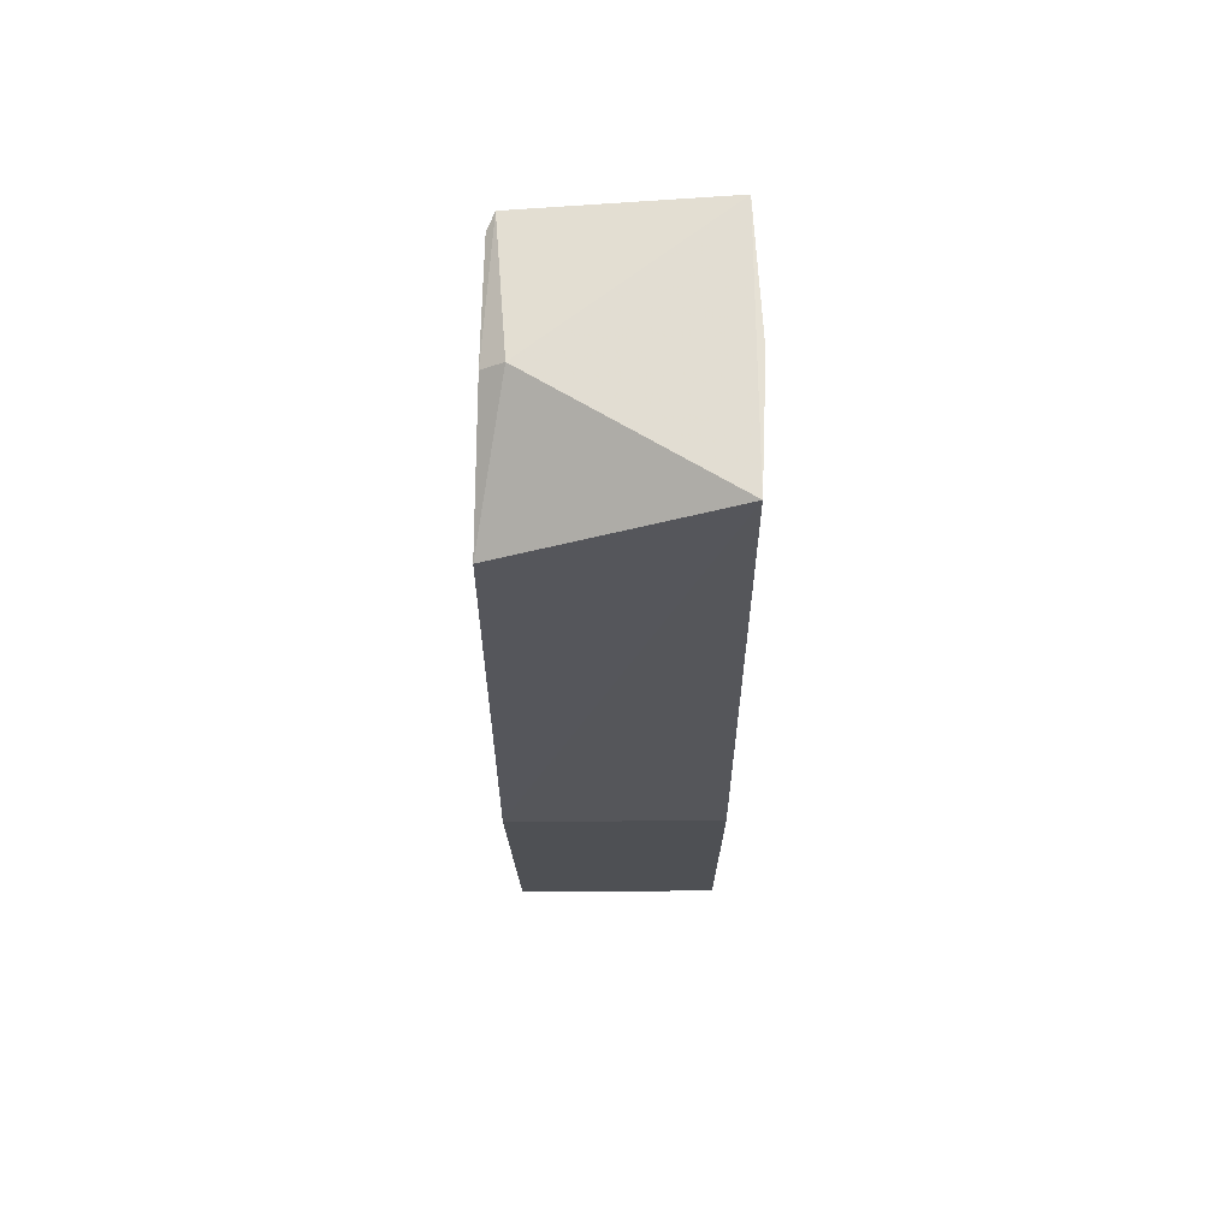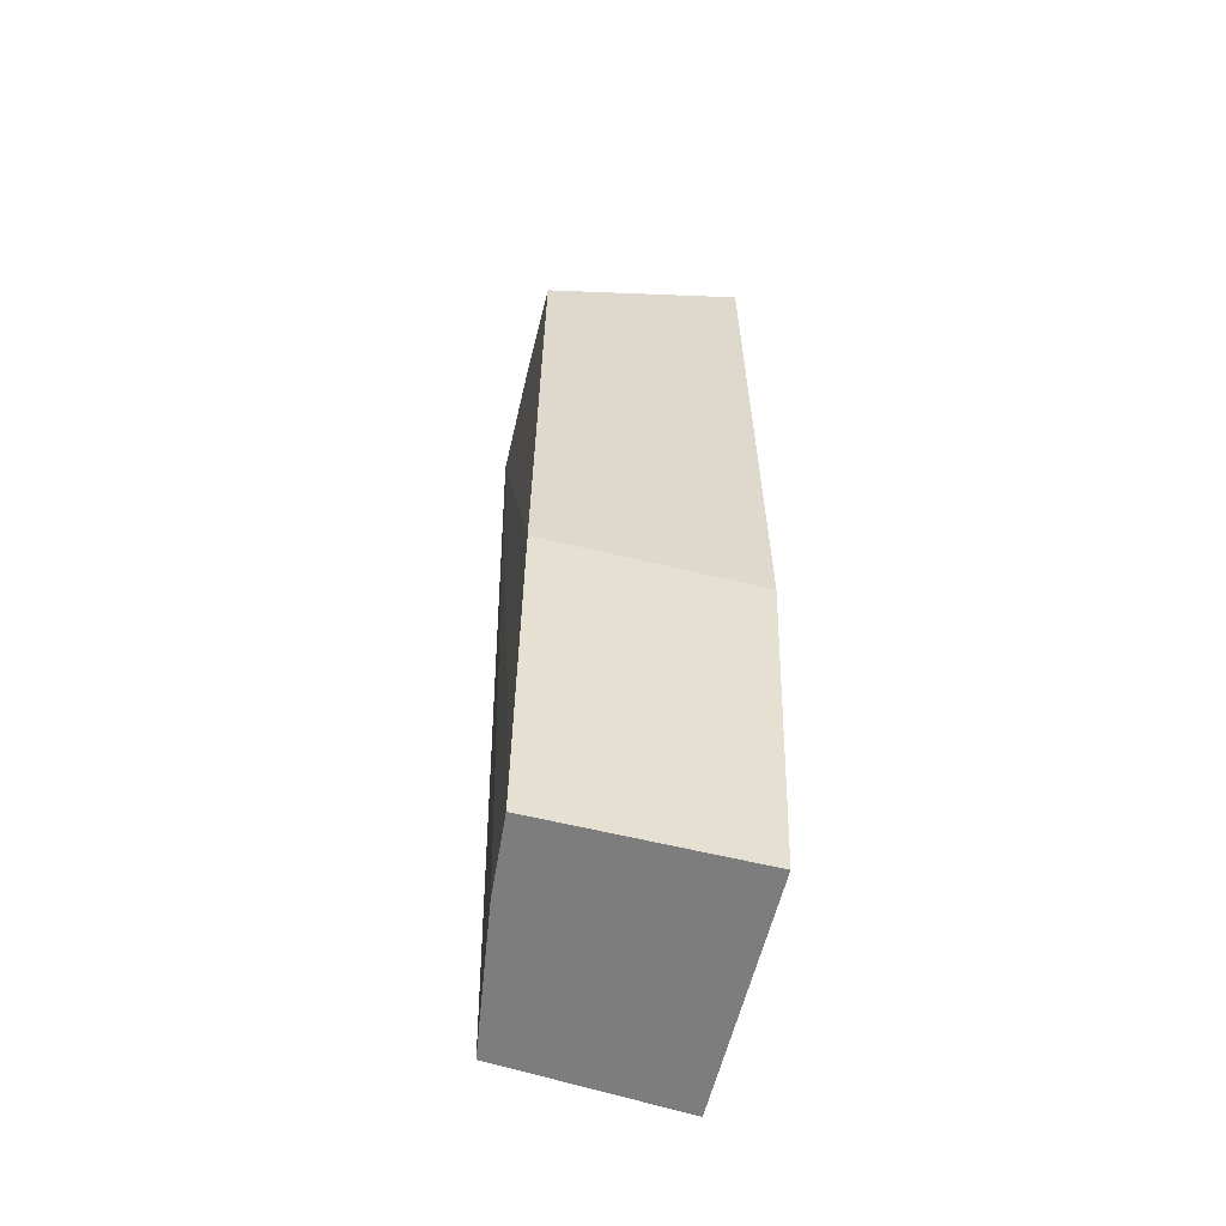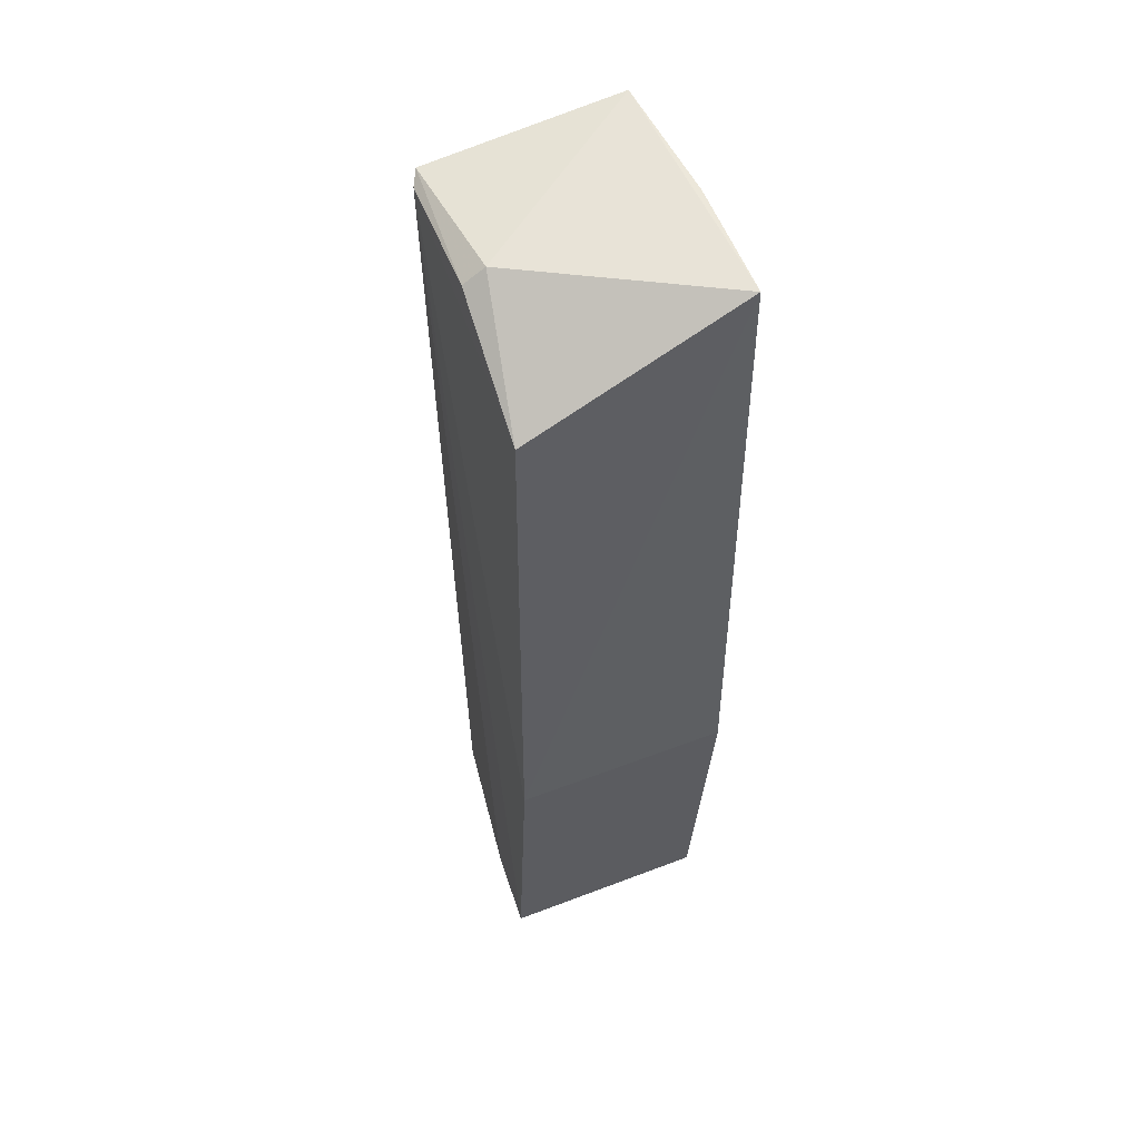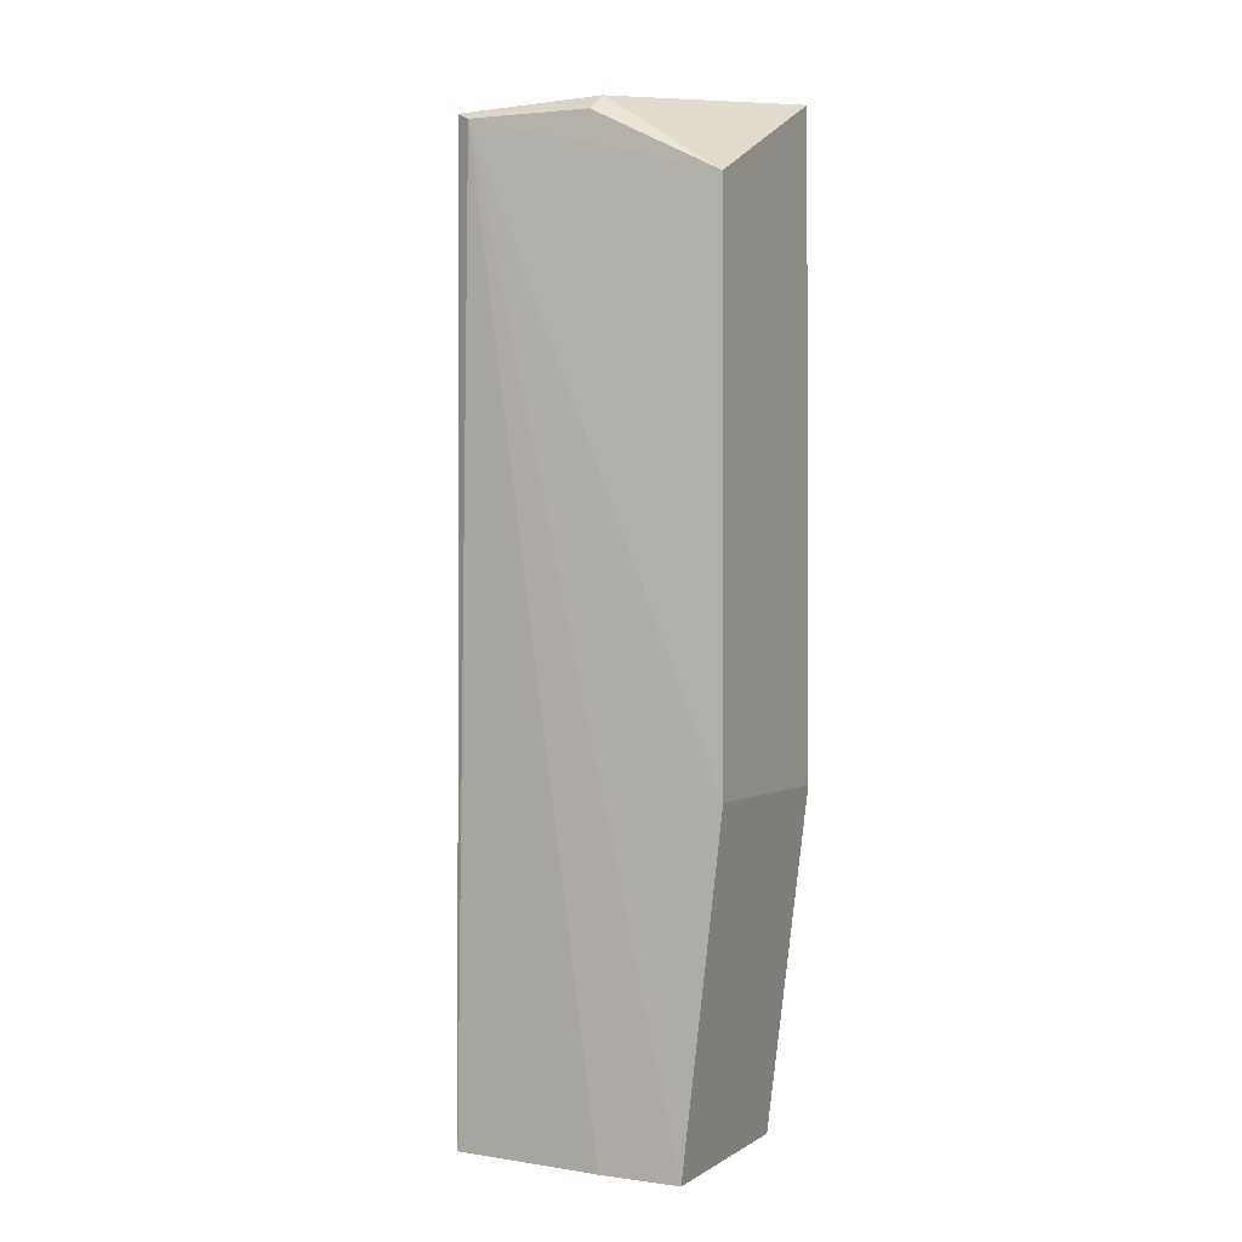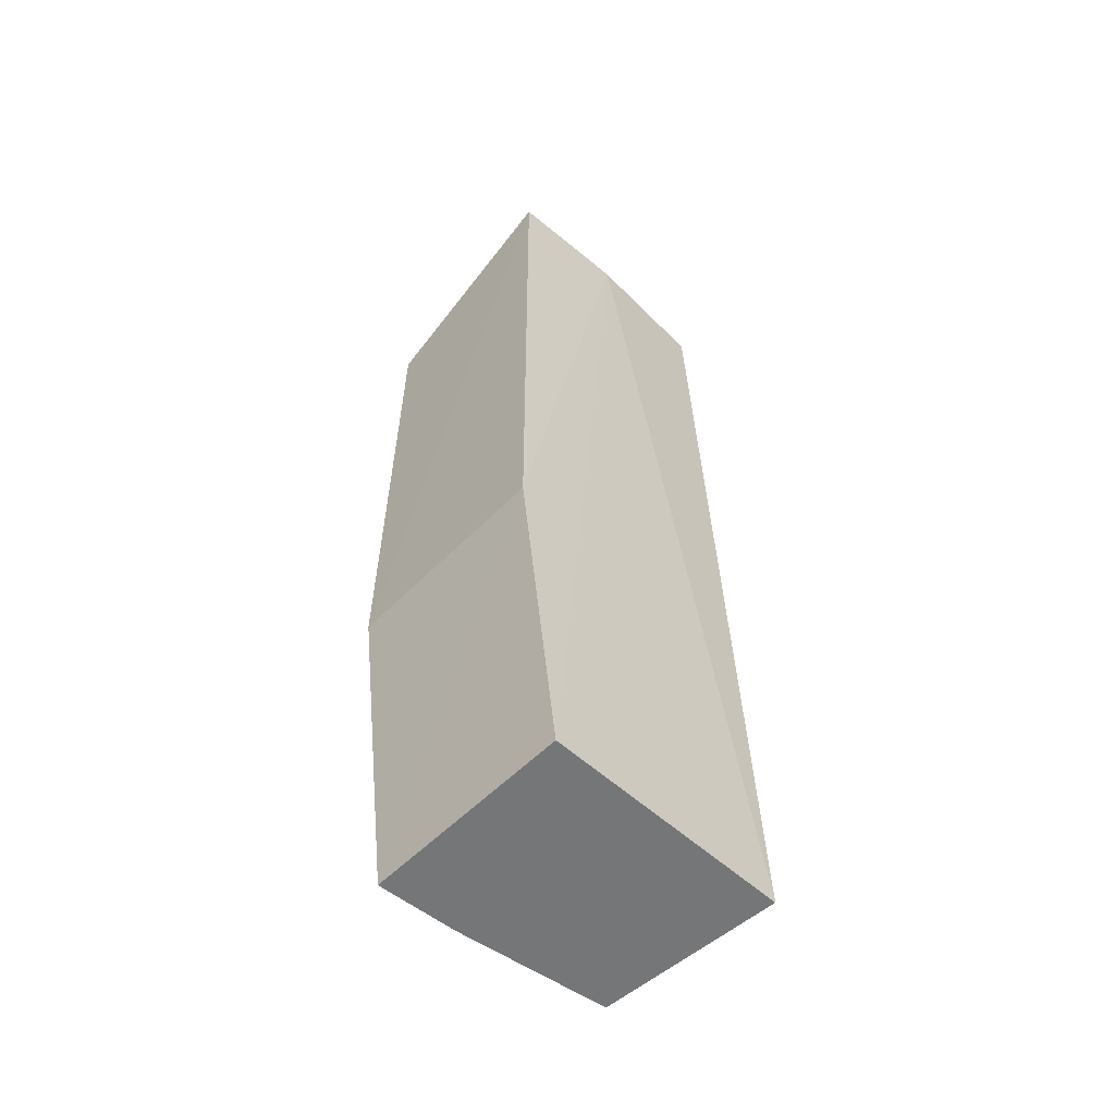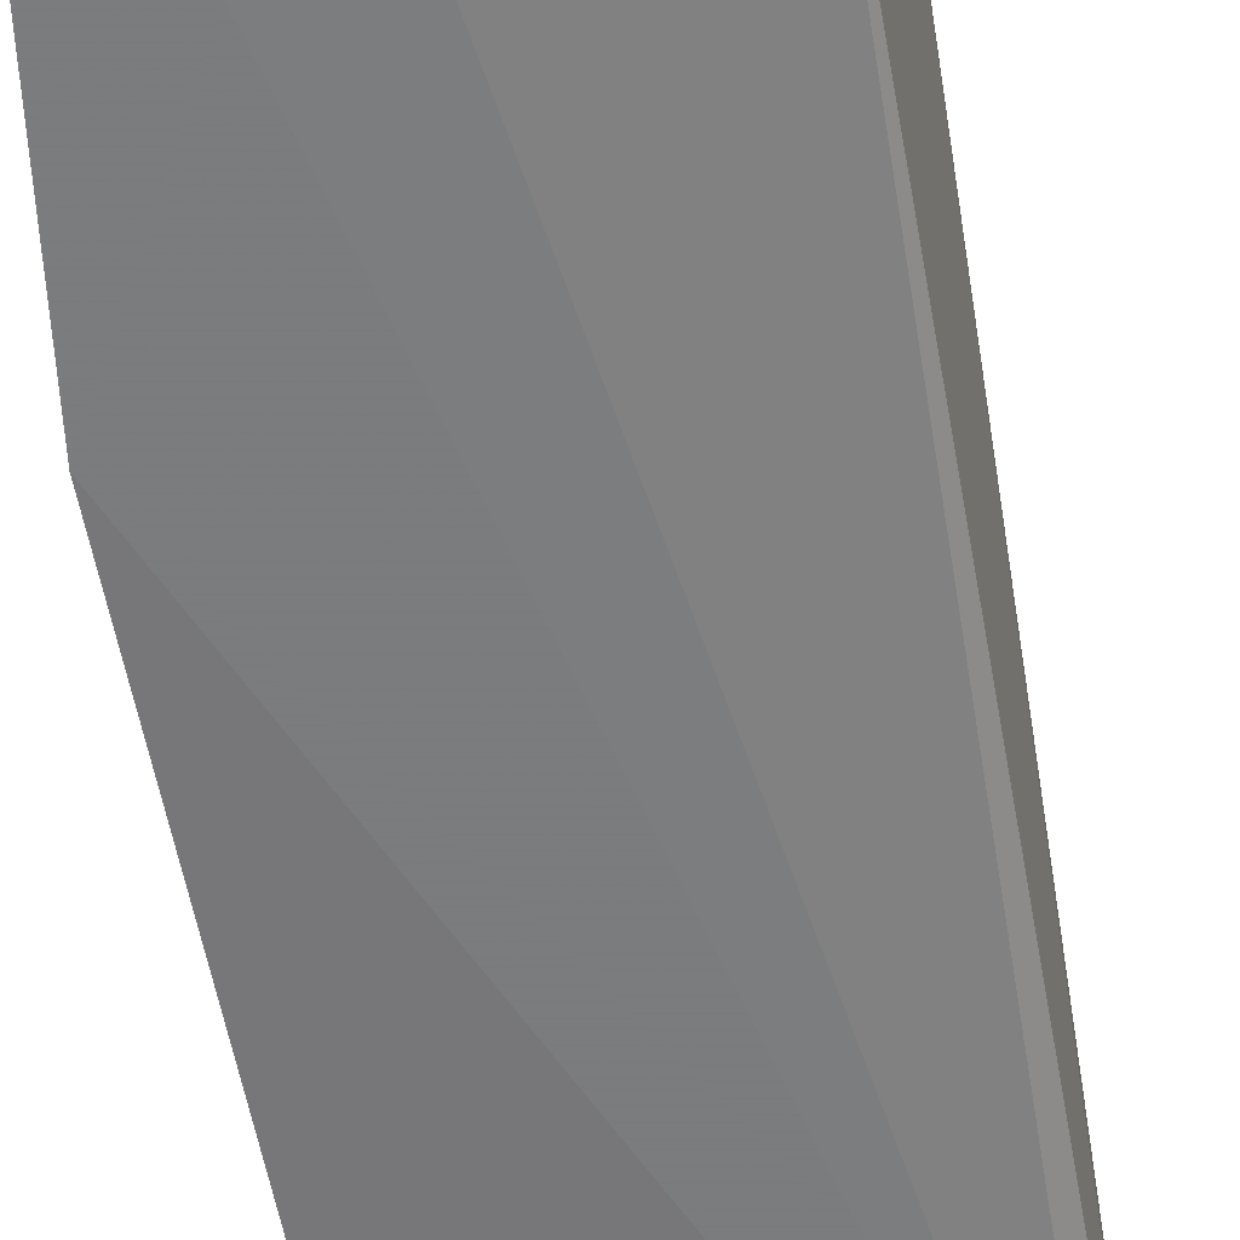
<metadata>
{"format":"obj","ext":"obj","renderer":"f3d","projection":"perspective","resolution":1024,"background":"white","views":[{"elev":64.1,"azim":90.3,"up":"+Z"},{"elev":-59.1,"azim":76.4,"up":"+Z"},{"elev":52.6,"azim":68.1,"up":"+Z"},{"elev":0.3,"azim":24.9,"up":"+Z"},{"elev":-56.8,"azim":136.7,"up":"+Z"},{"elev":-57.3,"azim":-169.5,"up":"+Y"}]}
</metadata>
<code>
v -0.03733 -0.01159 0.1637
v -0.03732 -0.02408 0.1578
v -0.03979 -0.01136 0.1057
v -0.05469 -0.01136 0.1057
v -0.05312 -0.02332 0.1623
v -0.03966 -0.02398 0.1057
v -0.04478 -0.01129 0.1638
v -0.0373 -0.01136 0.1256
v -0.04477 -0.02263 0.1627
v -0.0537 -0.02237 0.1057
v -0.05225 -0.02377 0.1619
v -0.05291 -0.01176 0.1639
v -0.0372 -0.02429 0.1256
v -0.04452 -0.02364 0.1057
v -0.04493 -0.02387 0.1617
f 7 3 4
f 8 7 1
f 8 3 7
f 8 6 3
f 9 2 1
f 10 5 4
f 10 4 3
f 10 3 6
f 11 5 10
f 12 7 4
f 12 4 5
f 12 5 9
f 12 9 1
f 12 1 7
f 13 8 1
f 13 1 2
f 13 6 8
f 13 11 6
f 13 2 11
f 14 11 10
f 14 10 6
f 14 6 11
f 15 9 5
f 15 5 11
f 15 11 2
f 15 2 9

</code>
